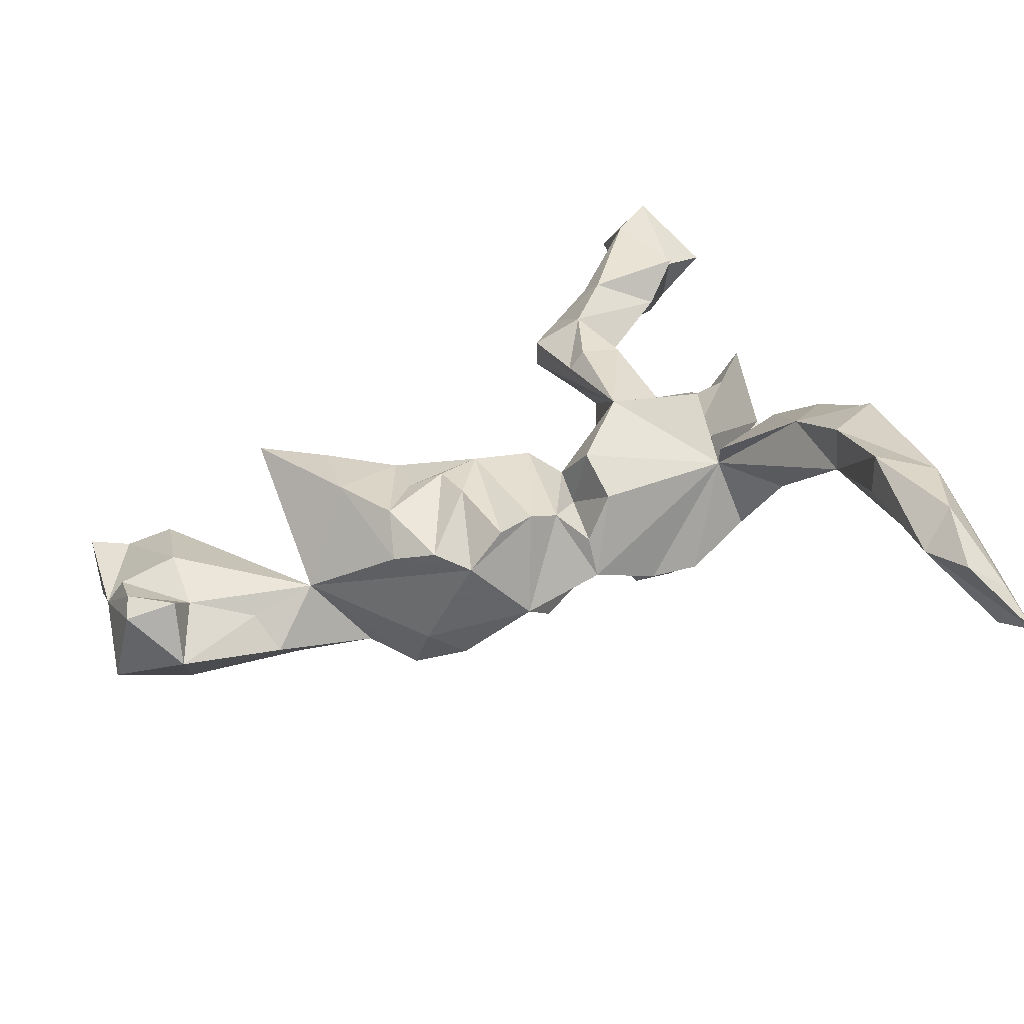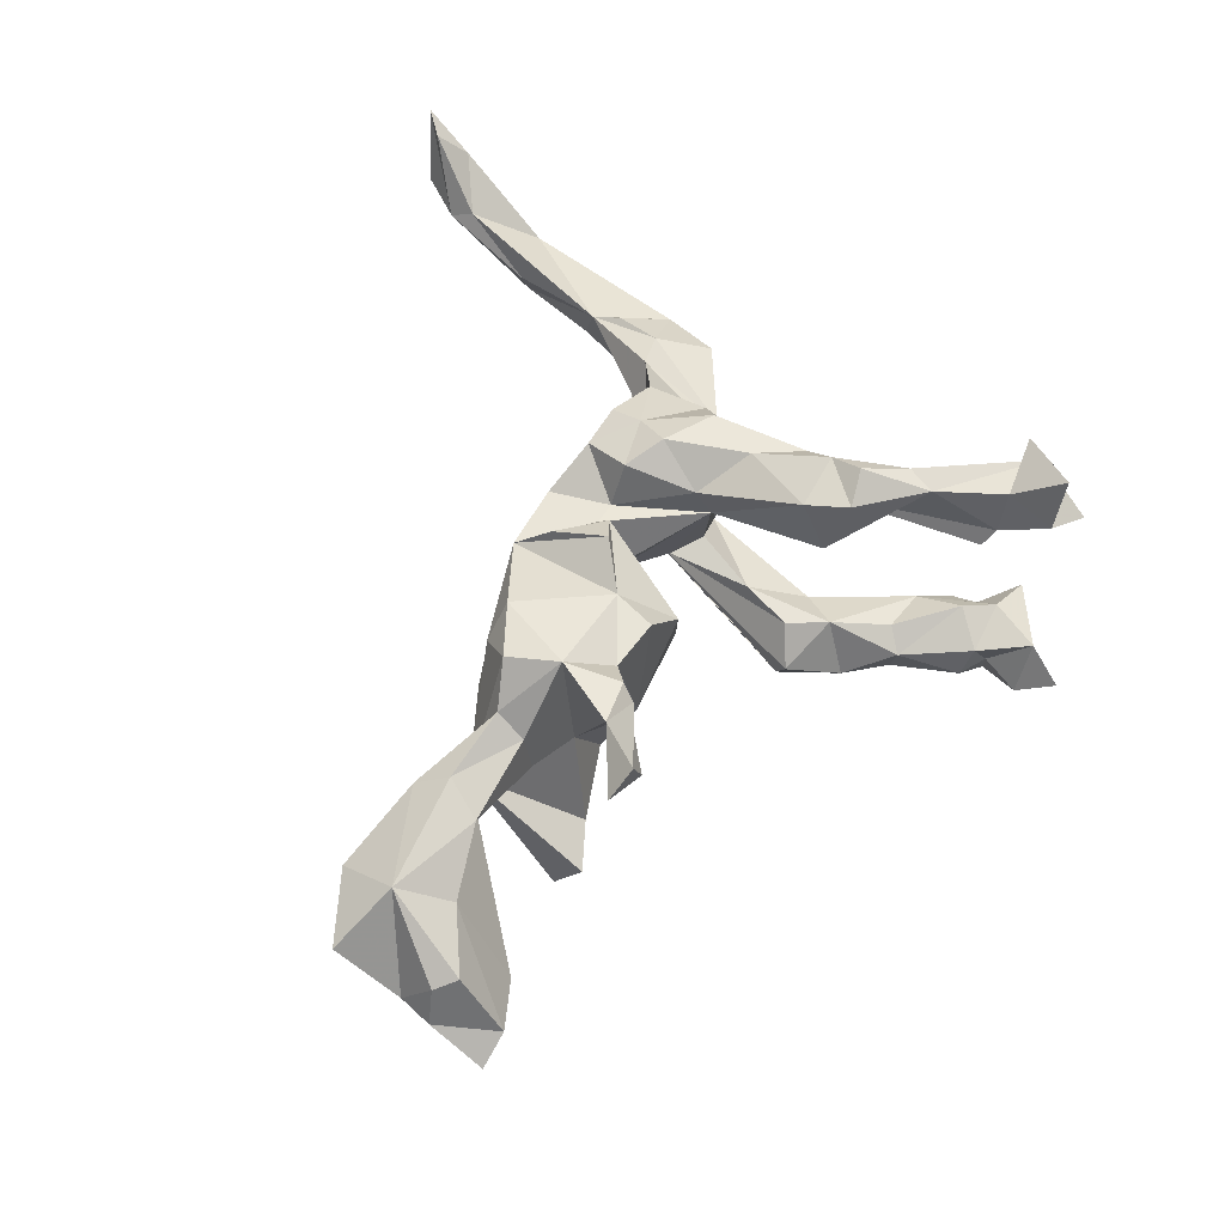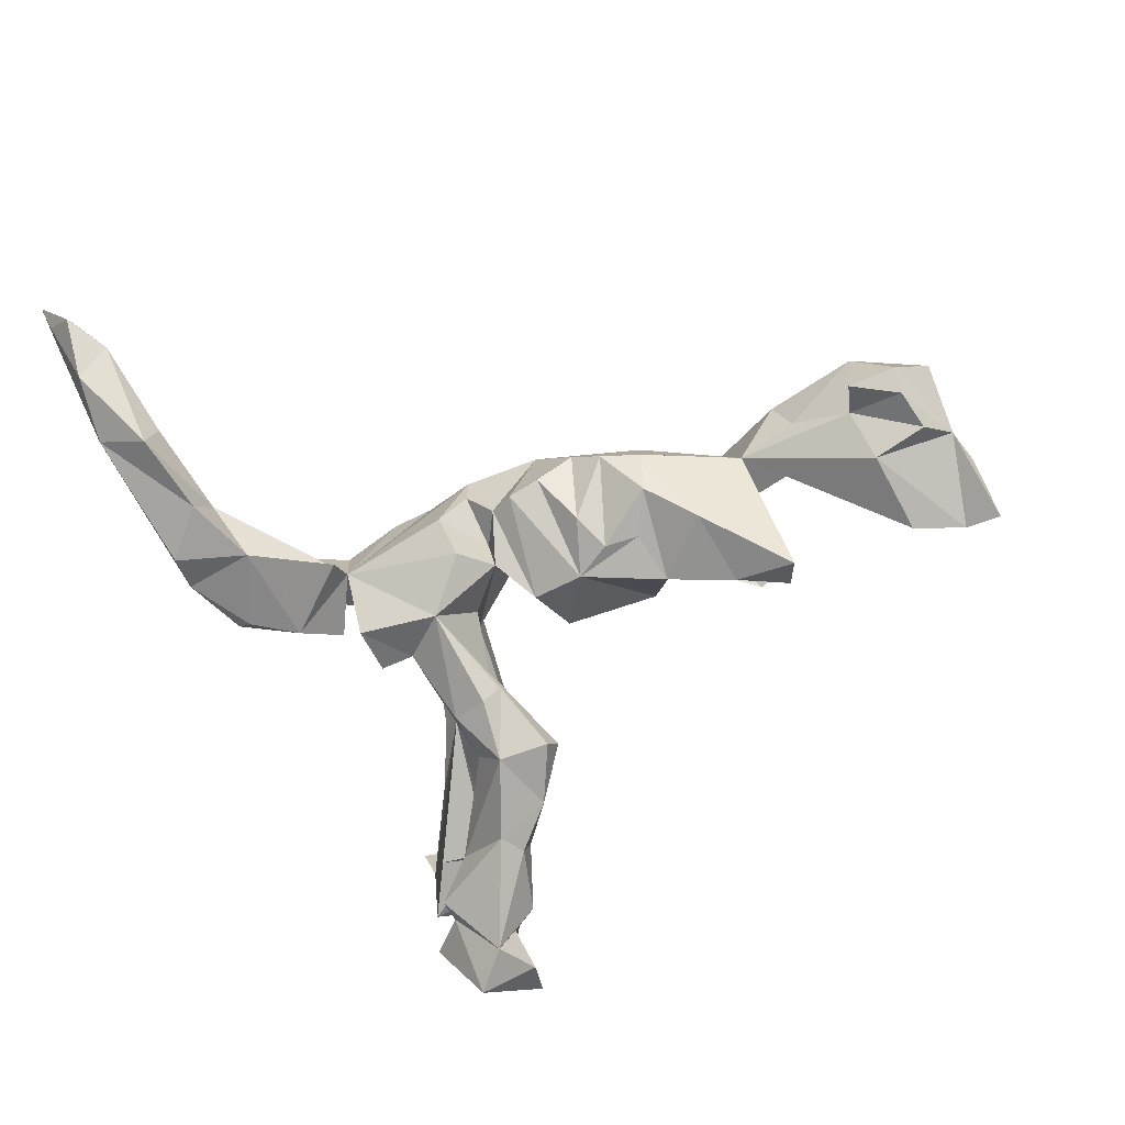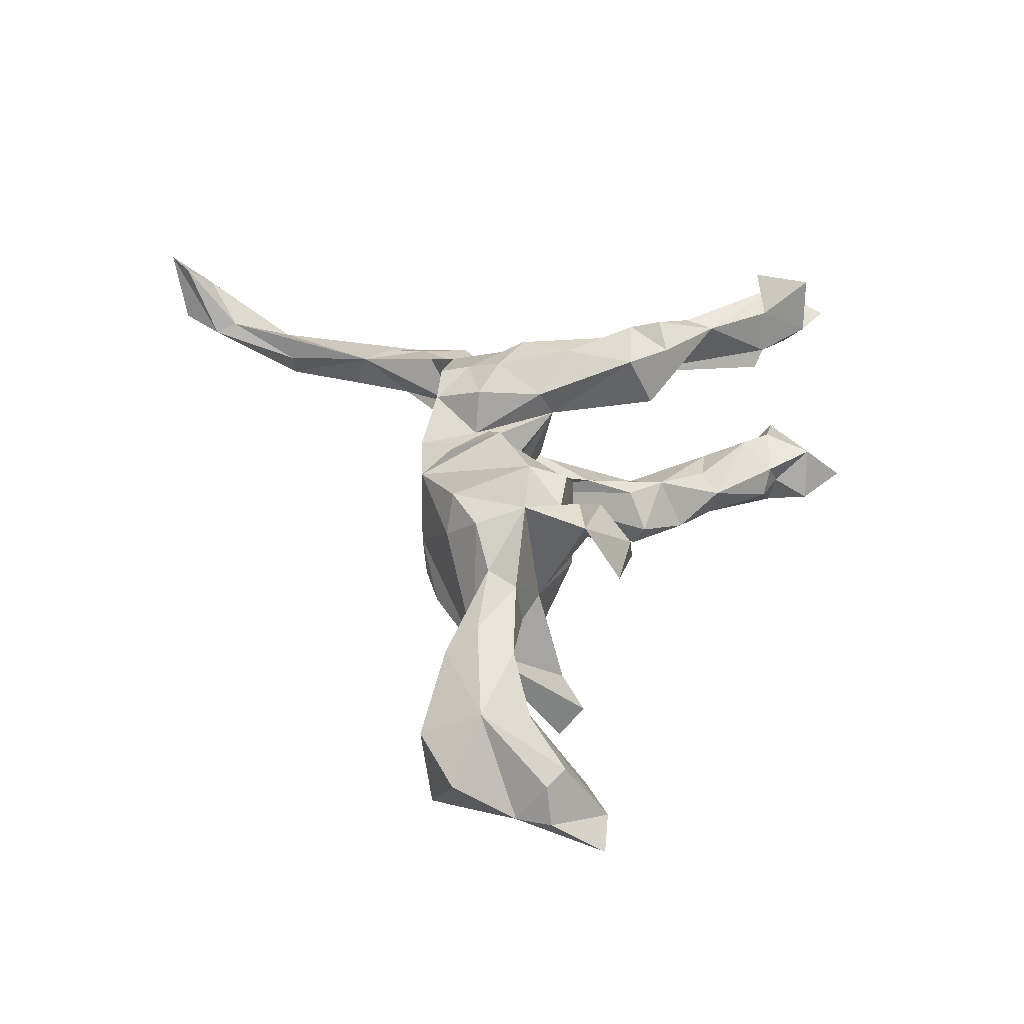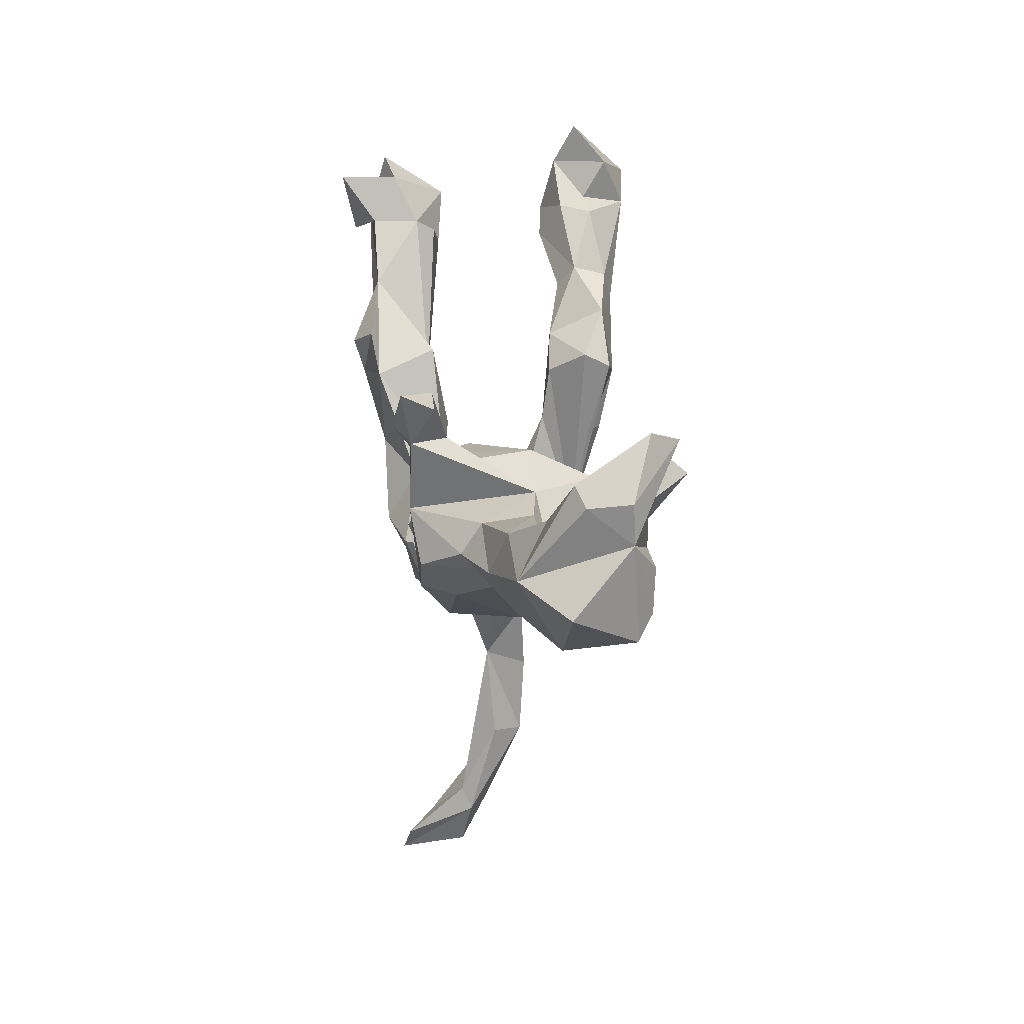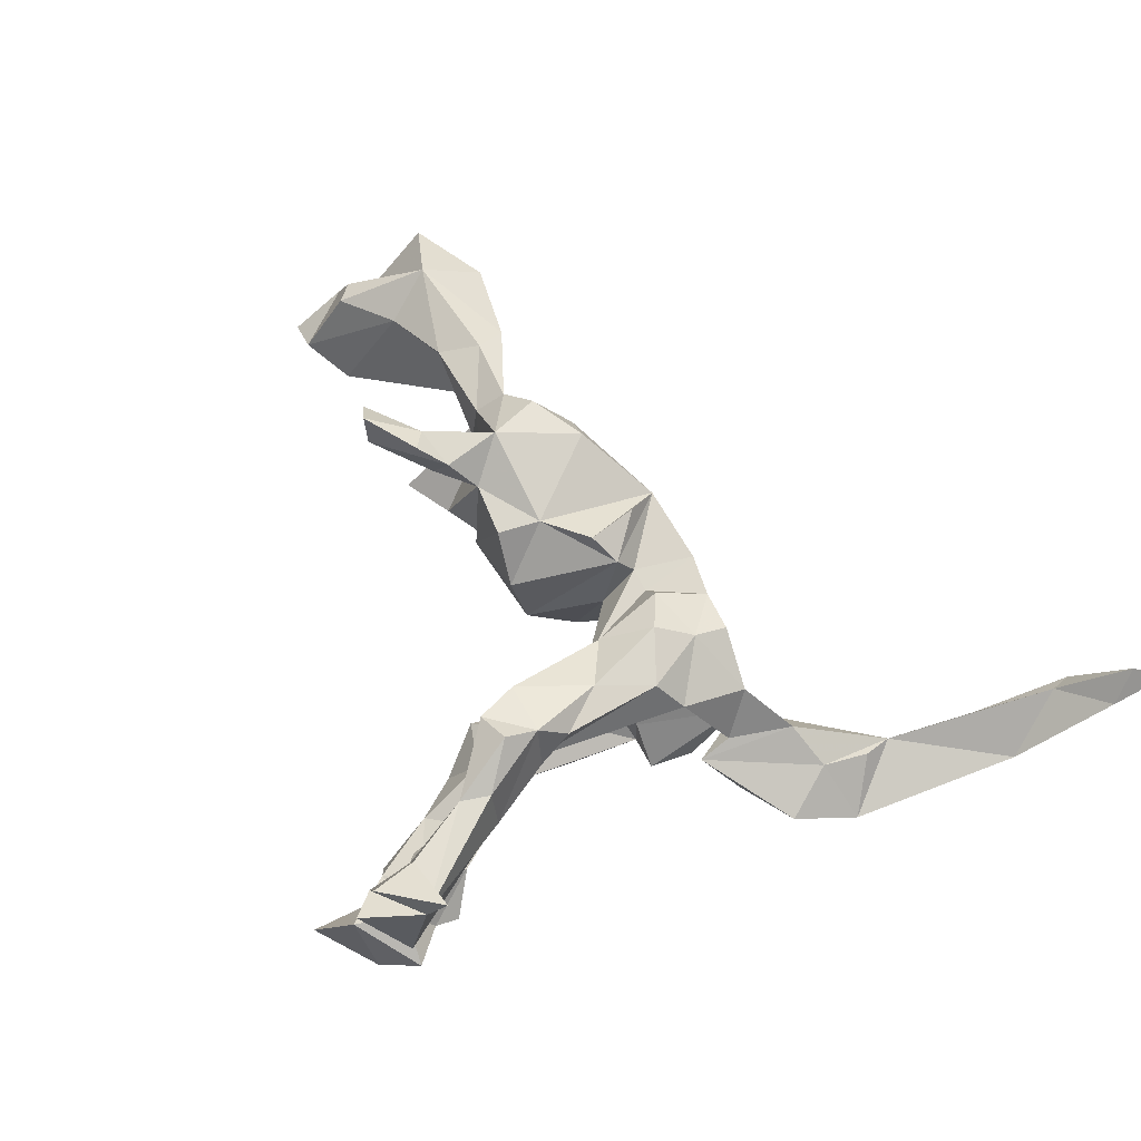
<metadata>
{"format":"obj","ext":"obj","renderer":"f3d","projection":"perspective","resolution":1024,"background":"white","views":[{"elev":-65.7,"azim":-162.0,"up":"+Y"},{"elev":60.6,"azim":114.5,"up":"+Z"},{"elev":-76.9,"azim":17.7,"up":"+Z"},{"elev":41.8,"azim":87.1,"up":"+Z"},{"elev":1.6,"azim":81.2,"up":"+Y"},{"elev":66.7,"azim":-123.6,"up":"+Z"}]}
</metadata>
<code>
v 0.6977 0.06293 -0.1086
v 0.688 -0.01683 -0.05476
v 0.6694 -0.06769 -0.05959
v 0.637 0.006289 0.009486
v 0.6702 -0.16 0.01759
v 0.6616 -0.0225 -0.000788
v 0.6473 0.07058 -0.08424
v 0.6133 -0.1903 -0.07594
v 0.5802 -0.1149 0.0724
v 0.6276 -0.0963 -0.09493
v 0.571 0.04367 -0.09894
v 0.6099 -0.1546 -0.09511
v 0.5497 -0.04028 0.02948
v 0.548 -0.07498 -0.1008
v 0.5578 -0.2044 0.01094
v 0.3614 -0.1167 -0.01287
v 0.5325 -0.1411 -0.05178
v 0.5405 -0.1842 -0.07625
v 0.4474 -0.05992 0.06332
v 0.4493 -0.142 -0.003144
v 0.4285 -0.1624 0.05151
v 0.4129 -0.113 0.08409
v 0.3881 0.1028 0.1532
v 0.3521 0.1214 0.1943
v 0.3359 0.1266 0.1503
v 0.3743 0.05643 -0.1462
v 0.387 0.01804 -0.1906
v 0.2672 0.08329 0.1969
v 0.3231 -0.04999 0.08053
v 0.3005 0.02773 -0.1462
v 0.2317 0.05347 0.1676
v 0.275 -0.07836 -0.1321
v 0.2382 -0.03142 0.1696
v 0.2965 0.05778 0.1737
v 0.2534 -0.009442 -0.004923
v 0.3119 -0.0924 0.1076
v 0.2567 -0.1089 0.156
v 0.3224 -0.03958 0.008874
v 0.2181 -0.1538 0.1014
v 0.2559 0.06617 0.1201
v 0.1944 0.0278 0.1293
v 0.2208 -0.1724 -0.03991
v 0.1753 -0.1421 0.1468
v 0.203 0.005792 -0.1068
v 0.1757 0.04911 -0.01088
v 0.1609 -0.1879 -0.03502
v 0.1813 -0.06783 -0.09905
v 0.2092 -0.1345 -0.09734
v 0.1303 -0.06916 -0.1036
v 0.1181 -0.1932 0.001381
v 0.1026 -0.1193 -0.08882
v 0.05993 -0.1904 0.09079
v 0.08148 -0.03467 -0.09691
v 0.0273 -0.06124 0.148
v 0.09696 -0.01656 0.1329
v 0.1175 0.04291 0.1263
v 0.03891 0.04684 -0.02398
v 0.06152 0.0588 0.06242
v 0.04109 -0.1407 0.1271
v 0.06121 -0.1833 -0.03693
v -0.01356 -0.07849 0.1169
v 0.01425 -0.1724 -0.04307
v 0.006487 -0.01984 -0.07552
v -0.01831 -0.1558 -0.02645
v -0.03746 -0.08136 -0.05645
v -0.02134 -0.04929 0.02414
v -0.02453 -0.1006 0.0825
v -0.04195 -0.1029 -0.01577
v -0.02579 0.1932 -0.1267
v -0.1385 -0.04982 -0.1261
v -0.05367 -0.1786 0.01355
v -0.07087 0.2637 -0.161
v -0.1013 0.228 -0.08519
v -0.05962 -0.09753 0.07614
v -0.03685 0.1763 -0.1663
v -0.08332 -0.1229 -0.08877
v -0.07848 0.07882 -0.1421
v -0.1091 0.1727 -0.1848
v -0.04973 -0.1895 0.06562
v -0.1003 0.01266 0.1221
v -0.09861 -0.17 -0.03752
v -0.07026 0.1713 -0.07963
v -0.1102 0.1649 0.1774
v -0.091 -0.09094 0.1391
v -0.2073 0.3138 0.1694
v -0.0871 -0.01686 -0.04072
v -0.105 0.03482 0.07803
v -0.1073 0.08585 -0.1642
v -0.1062 0.2024 0.09512
v -0.1263 0.2268 0.1881
v -0.123 -0.1612 0.1057
v -0.1582 0.4315 -0.1118
v -0.1382 0.4206 -0.1543
v -0.2589 -0.1279 -0.02096
v -0.09989 0.09984 -0.07351
v -0.1732 -0.1037 0.1297
v -0.1453 0.3075 -0.1053
v -0.1324 0.01621 -0.03877
v -0.1205 0.3217 -0.1747
v -0.1398 -0.05471 0.1601
v -0.1968 0.008529 -0.02035
v -0.1138 0.3316 -0.1259
v -0.1601 0.5007 -0.182
v -0.199 0.5053 -0.1081
v -0.1631 0.09195 0.06504
v -0.1903 0.175 0.09262
v -0.1667 0.06512 0.1627
v -0.1457 0.1787 -0.1186
v -0.2152 0.321 -0.1241
v -0.1664 0.5563 -0.1346
v -0.1833 -0.1516 0.114
v -0.1876 0.1731 0.1927
v -0.1763 0.2187 0.2098
v -0.1749 0.4472 -0.1514
v -0.1565 0.1042 -0.1439
v -0.1956 0.00698 -0.09069
v -0.2406 0.4986 -0.2248
v -0.1974 0.4429 -0.2167
v -0.2256 0.4098 0.1059
v -0.2116 -0.009313 0.1495
v -0.2063 0.3912 -0.08678
v -0.2114 0.1828 0.1219
v -0.2052 0.1337 0.1579
v -0.2322 0.435 -0.09227
v -0.145 0.2884 -0.1887
v -0.245 0.4112 0.171
v -0.2259 0.2739 0.175
v -0.2464 -0.03502 0.1042
v -0.2101 0.3959 0.0811
v -0.2448 0.2768 0.1052
v -0.2461 0.01411 -0.07996
v -0.2373 0.4793 0.1401
v -0.2565 -0.05316 -0.1019
v -0.2567 0.4034 -0.1482
v -0.2621 0.3672 -0.1656
v -0.2812 0.3843 0.06512
v -0.2635 0.4817 0.2203
v -0.2648 -0.1295 0.07656
v -0.2968 -0.08329 0.01389
v -0.2642 0.5147 0.1527
v -0.268 -0.1547 -0.05229
v -0.3003 0.4542 -0.1279
v -0.2979 -0.03551 -0.003029
v -0.3171 0.4662 0.05572
v -0.3171 0.4354 0.1714
v -0.3278 0.4073 0.1934
v -0.336 -0.1683 0.02358
v -0.3534 -0.06768 -0.04311
v -0.3807 -0.2139 -0.08532
v -0.4151 -0.2899 -0.03296
v -0.429 -0.309 -0.09746
v -0.4383 -0.1041 -0.03733
v -0.4182 -0.1064 -0.05515
v -0.4487 -0.4261 -0.05087
v -0.4018 -0.1805 -0.008586
v -0.4814 -0.1904 -0.06656
v -0.4203 -0.2464 -0.01829
v -0.4649 -0.4231 -0.09598
v -0.4836 -0.2391 -0.09072
v -0.4881 -0.5637 -0.01604
v -0.5333 -0.5373 -0.05314
v -0.4943 -0.5293 -0.002175
v -0.5358 -0.4373 -0.06202
v -0.5317 -0.6202 -0.007153
v -0.549 -0.6111 0.08165
v -0.5695 -0.6124 0.03498
v -0.5858 -0.6415 0.08826
v -0.5695 -0.5716 0.03839
f 52 55 54
f 61 54 55
f 168 167 165
f 160 165 167
f 162 168 165
f 166 167 168
f 145 132 140
f 144 140 132
f 113 90 85
f 83 85 90
f 127 113 85
f 112 90 113
f 31 25 40
f 34 40 25
f 41 31 40
f 24 25 31
f 34 23 24
f 25 24 23
f 28 34 24
f 25 23 34
f 35 40 34
f 31 34 28
f 31 33 34
f 35 34 33
f 41 33 31
f 24 31 28
f 123 120 107
f 100 107 120
f 112 123 107
f 106 120 123
f 55 33 41
f 107 100 80
f 84 80 100
f 83 107 80
f 96 100 120
f 37 36 33
f 29 33 36
f 16 36 37
f 43 37 33
f 56 55 41
f 43 33 55
f 45 56 41
f 58 55 56
f 74 80 84
f 96 84 100
f 39 37 43
f 52 43 55
f 59 52 54
f 61 59 54
f 61 52 59
f 144 145 140
f 137 132 145
f 146 137 145
f 126 132 137
f 126 137 146
f 16 13 11
f 7 11 13
f 14 16 11
f 7 2 1
f 3 1 2
f 116 98 95
f 86 95 98
f 108 116 95
f 101 98 116
f 4 2 7
f 13 4 7
f 6 2 4
f 3 7 1
f 73 108 95
f 115 116 108
f 109 108 73
f 82 73 95
f 70 82 95
f 69 73 82
f 109 73 97
f 102 97 73
f 92 104 124
f 142 124 104
f 94 133 70
f 116 70 133
f 76 94 70
f 65 76 70
f 48 47 44
f 53 44 47
f 32 48 44
f 49 47 48
f 42 48 32
f 30 32 44
f 17 16 14
f 7 14 11
f 124 121 92
f 102 92 121
f 109 121 124
f 70 115 88
f 78 88 115
f 77 70 88
f 116 115 70
f 26 16 27
f 32 27 16
f 30 26 27
f 30 16 26
f 32 30 27
f 108 78 115
f 88 78 77
f 75 77 78
f 70 77 75
f 72 75 78
f 69 70 75
f 72 78 125
f 109 125 78
f 69 75 72
f 108 109 78
f 99 72 125
f 135 125 109
f 118 99 125
f 135 118 125
f 93 99 118
f 102 72 99
f 73 72 102
f 93 102 99
f 134 135 109
f 134 118 135
f 117 134 142
f 124 142 134
f 117 118 134
f 103 118 117
f 93 118 114
f 103 114 118
f 92 93 114
f 104 117 142
f 110 117 104
f 104 114 103
f 117 110 103
f 104 103 110
f 3 10 14
f 17 14 10
f 7 3 14
f 12 10 3
f 8 12 3
f 17 10 12
f 57 53 63
f 62 63 53
f 66 57 63
f 45 53 57
f 86 65 70
f 95 86 70
f 87 65 86
f 87 86 98
f 101 116 131
f 133 131 116
f 94 101 131
f 94 131 133
f 3 2 6
f 35 38 16
f 19 16 38
f 143 94 148
f 141 148 94
f 18 17 12
f 20 16 17
f 51 49 46
f 48 46 49
f 50 51 46
f 53 49 51
f 60 53 51
f 50 60 51
f 62 53 60
f 64 63 62
f 52 64 62
f 65 63 64
f 66 65 87
f 68 65 64
f 65 68 76
f 81 76 68
f 47 49 53
f 45 44 53
f 45 35 44
f 30 44 35
f 30 35 16
f 83 112 107
f 122 123 112
f 90 112 83
f 87 83 80
f 89 83 87
f 130 122 112
f 106 123 122
f 127 112 113
f 89 85 83
f 89 87 105
f 128 105 87
f 130 127 145
f 85 145 127
f 112 127 130
f 126 145 85
f 146 145 126
f 119 126 85
f 132 126 119
f 106 119 85
f 164 167 166
f 163 166 168
f 106 122 130
f 159 149 151
f 150 151 149
f 163 159 151
f 156 149 159
f 158 163 151
f 156 159 163
f 161 163 158
f 150 158 151
f 94 150 149
f 150 157 156
f 155 156 157
f 163 150 156
f 154 158 150
f 162 154 150
f 73 69 72
f 160 158 154
f 162 160 154
f 161 158 160
f 162 150 163
f 164 161 160
f 166 163 161
f 166 161 164
f 57 58 45
f 56 45 58
f 61 58 57
f 69 82 70
f 121 109 97
f 121 97 102
f 124 134 109
f 114 104 92
f 93 92 102
f 58 61 55
f 35 33 29
f 38 35 29
f 22 29 36
f 139 128 94
f 87 94 128
f 106 128 120
f 96 120 128
f 105 128 106
f 74 87 80
f 35 41 40
f 35 45 41
f 89 105 106
f 145 106 130
f 106 85 89
f 129 119 106
f 136 129 106
f 136 119 129
f 106 145 136
f 144 136 145
f 101 94 87
f 94 111 138
f 96 138 111
f 147 94 138
f 91 111 94
f 164 160 167
f 162 165 160
f 91 74 84
f 138 96 128
f 139 138 128
f 147 138 139
f 21 22 36
f 19 29 22
f 52 39 43
f 16 37 39
f 52 61 67
f 66 67 61
f 96 91 84
f 79 74 91
f 111 91 96
f 21 36 16
f 50 16 39
f 52 50 39
f 79 52 67
f 74 79 67
f 64 52 79
f 94 79 91
f 66 61 57
f 66 63 65
f 144 119 136
f 132 119 144
f 162 163 168
f 157 150 155
f 147 155 150
f 15 8 5
f 3 5 8
f 9 15 5
f 18 8 15
f 9 5 3
f 6 9 3
f 152 155 143
f 147 143 155
f 148 152 143
f 156 155 152
f 139 143 147
f 94 143 139
f 71 68 64
f 19 13 16
f 21 16 20
f 15 20 17
f 67 66 87
f 29 19 38
f 9 13 19
f 98 101 87
f 9 6 4
f 153 152 148
f 150 94 147
f 62 50 52
f 60 50 62
f 81 79 94
f 71 79 81
f 21 15 9
f 87 74 67
f 42 16 50
f 42 50 46
f 71 64 79
f 21 9 22
f 19 22 9
f 20 15 21
f 4 13 9
f 68 71 81
f 17 18 15
f 149 141 94
f 76 81 94
f 48 42 46
f 32 16 42
f 149 153 148
f 156 152 153
f 18 12 8
f 149 148 141
f 156 153 149

</code>
